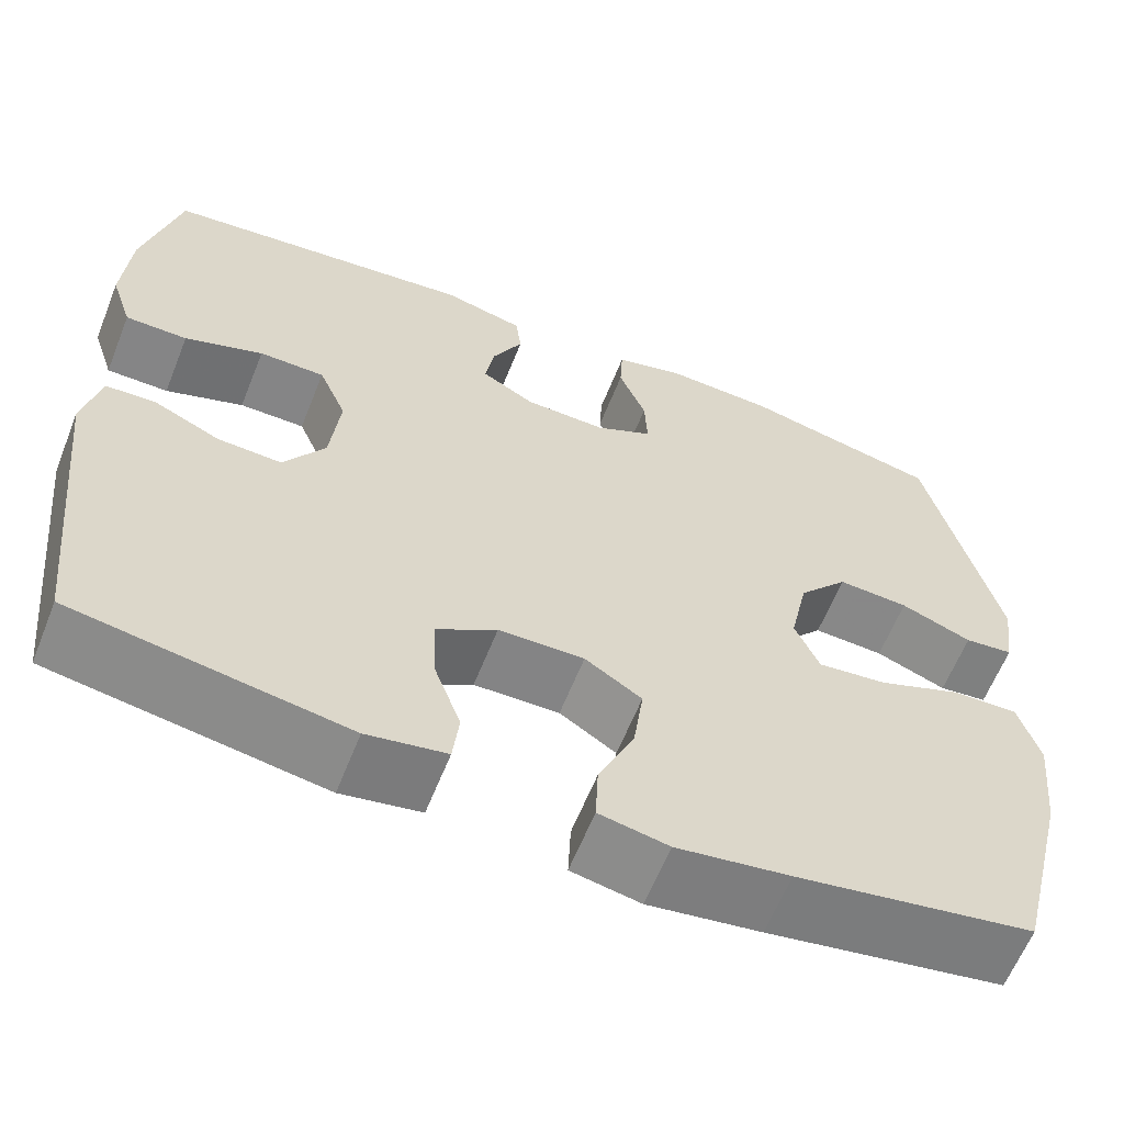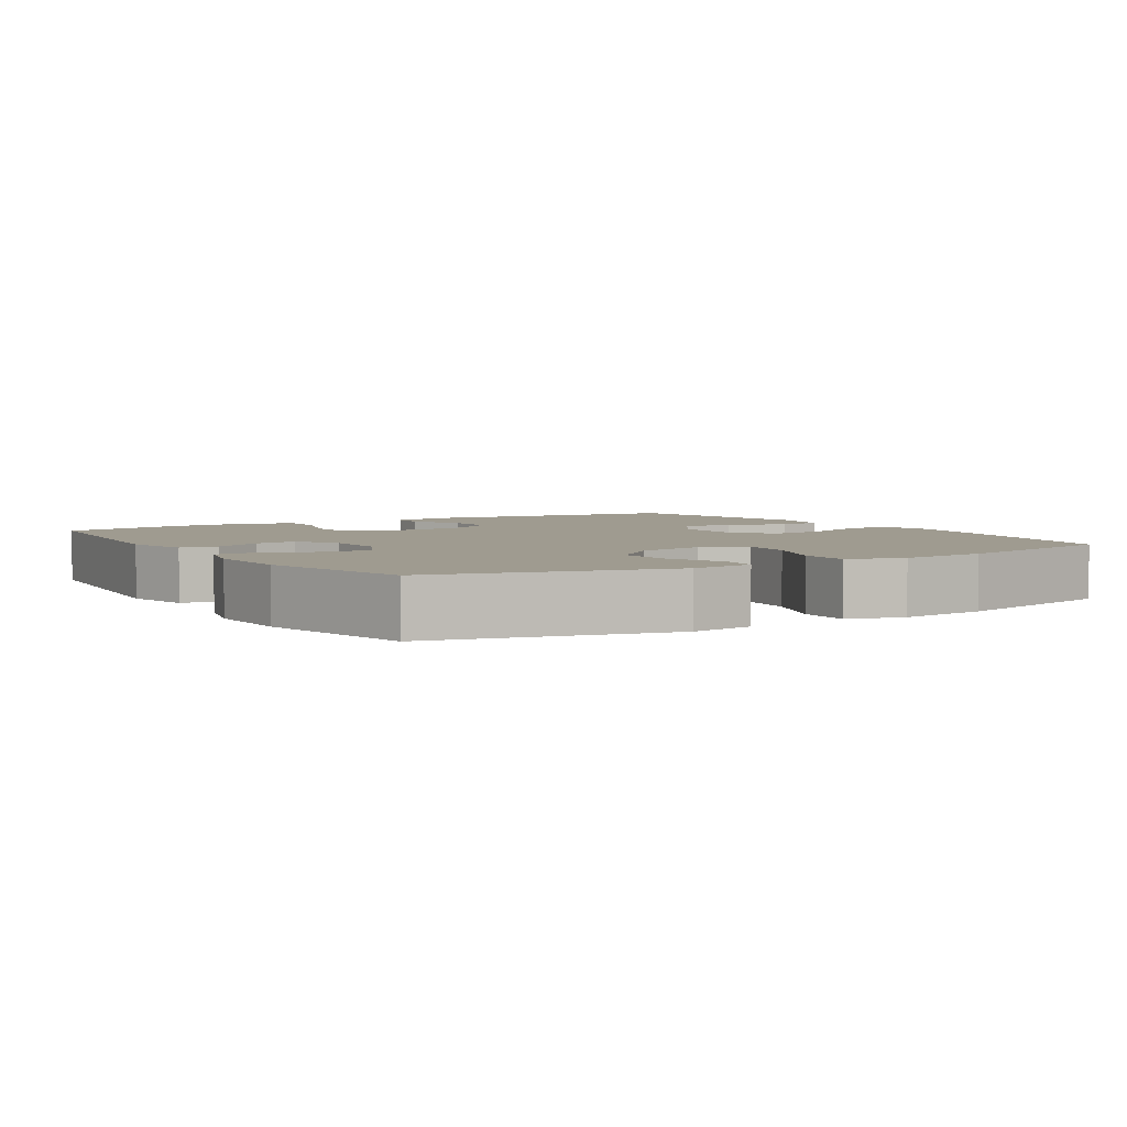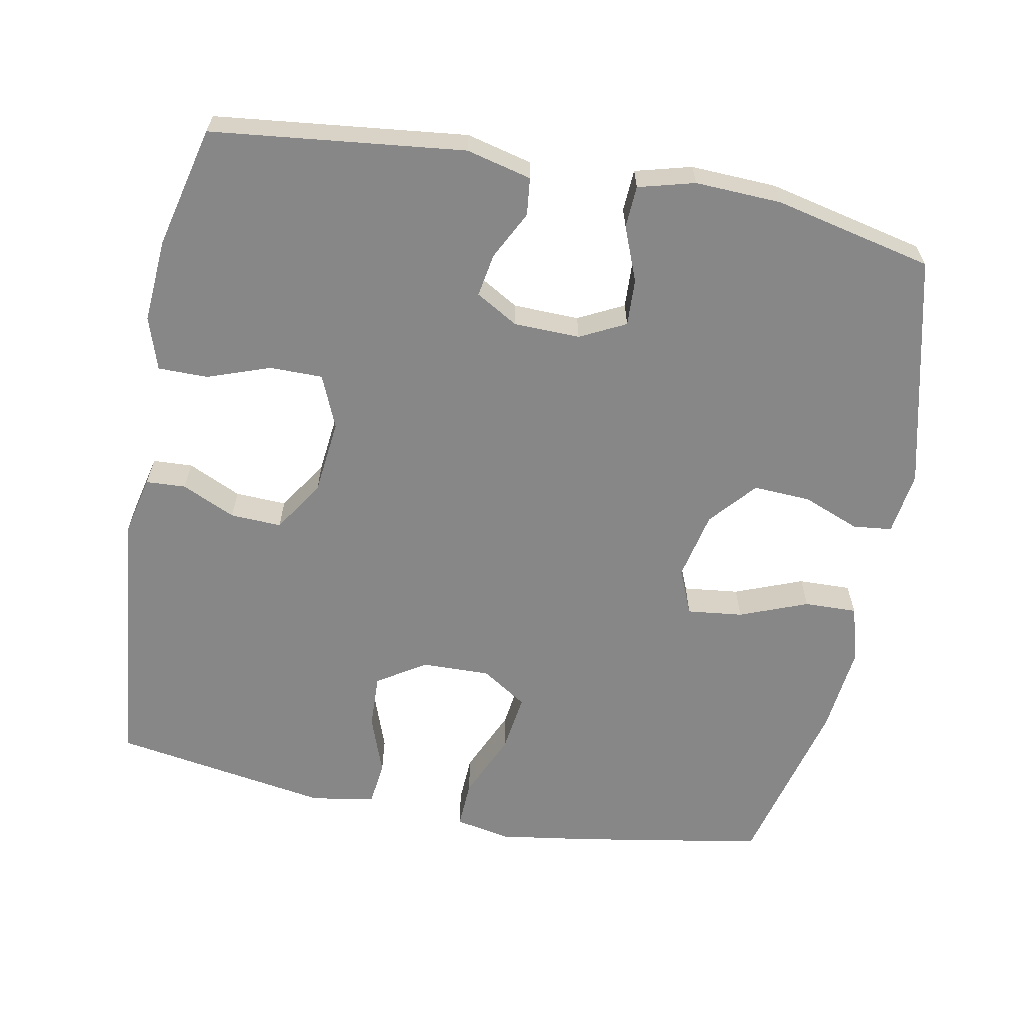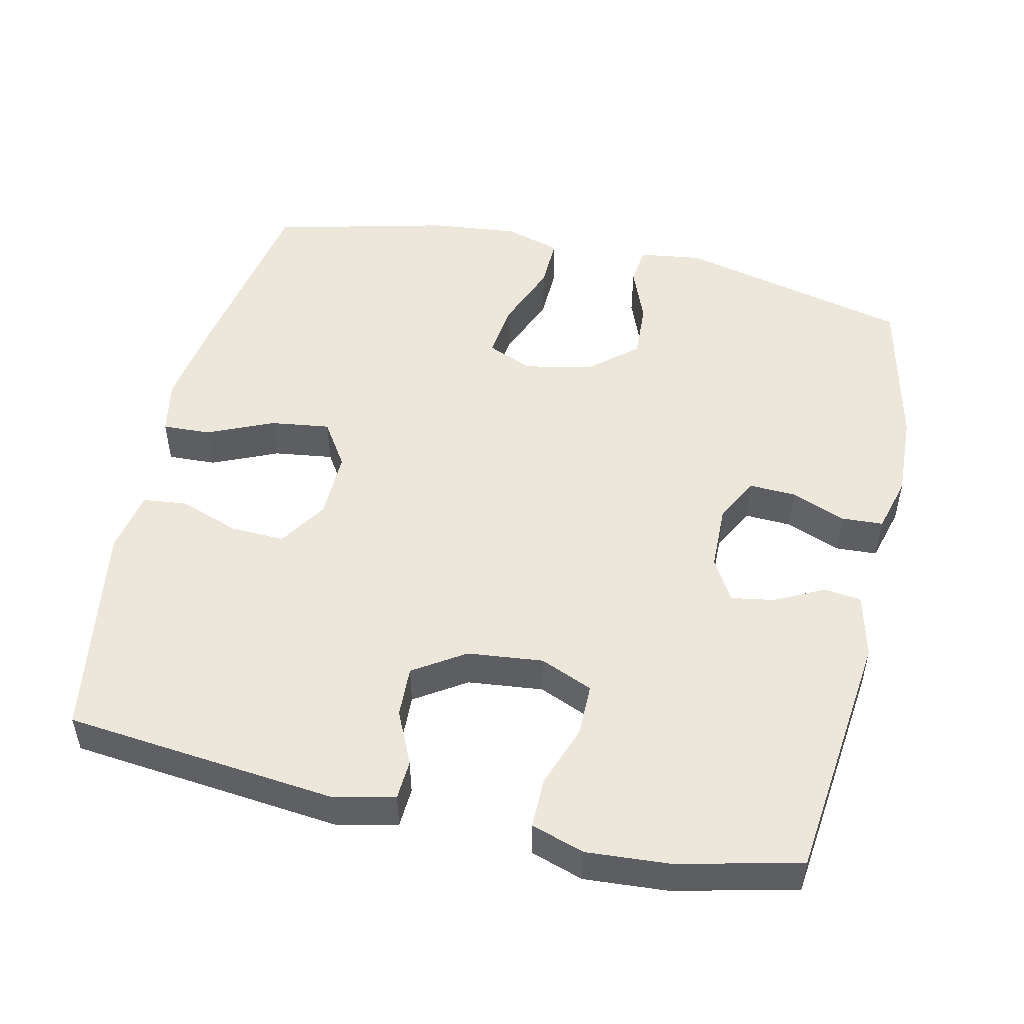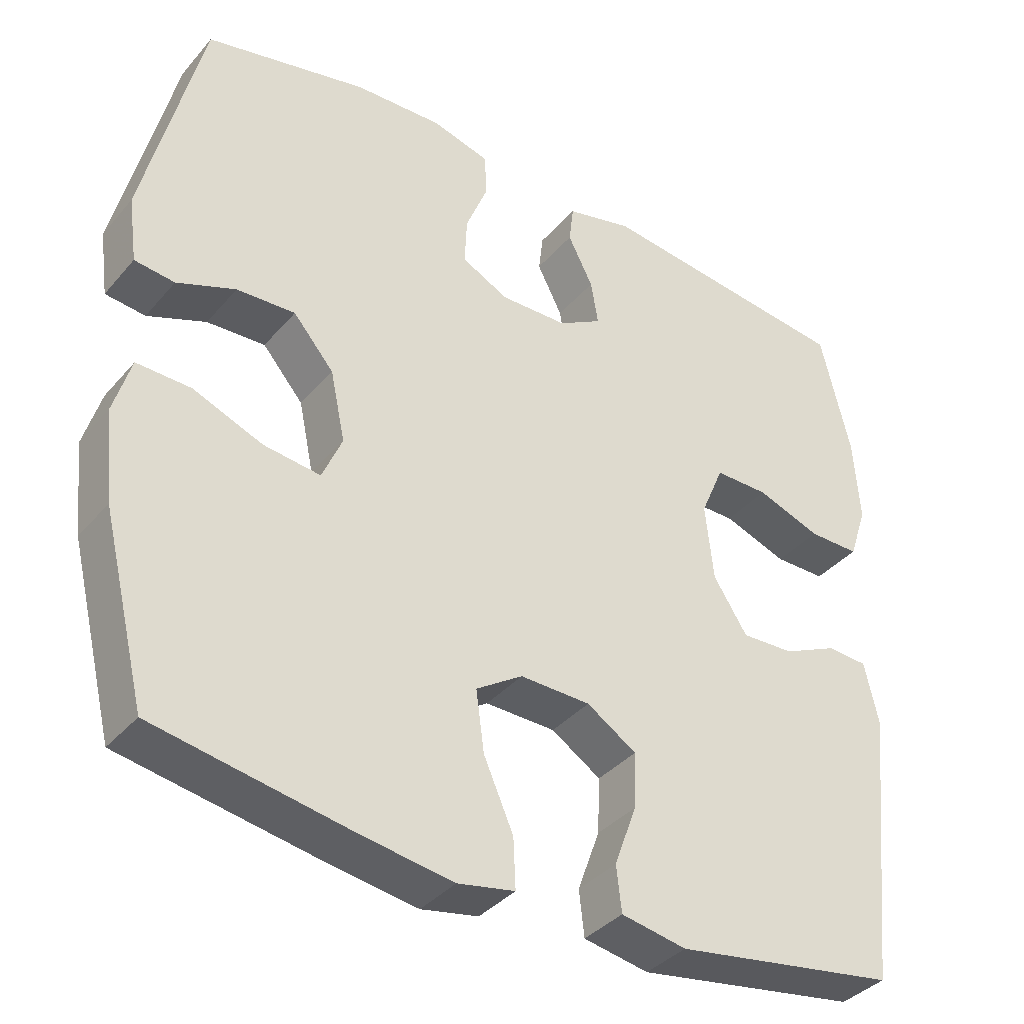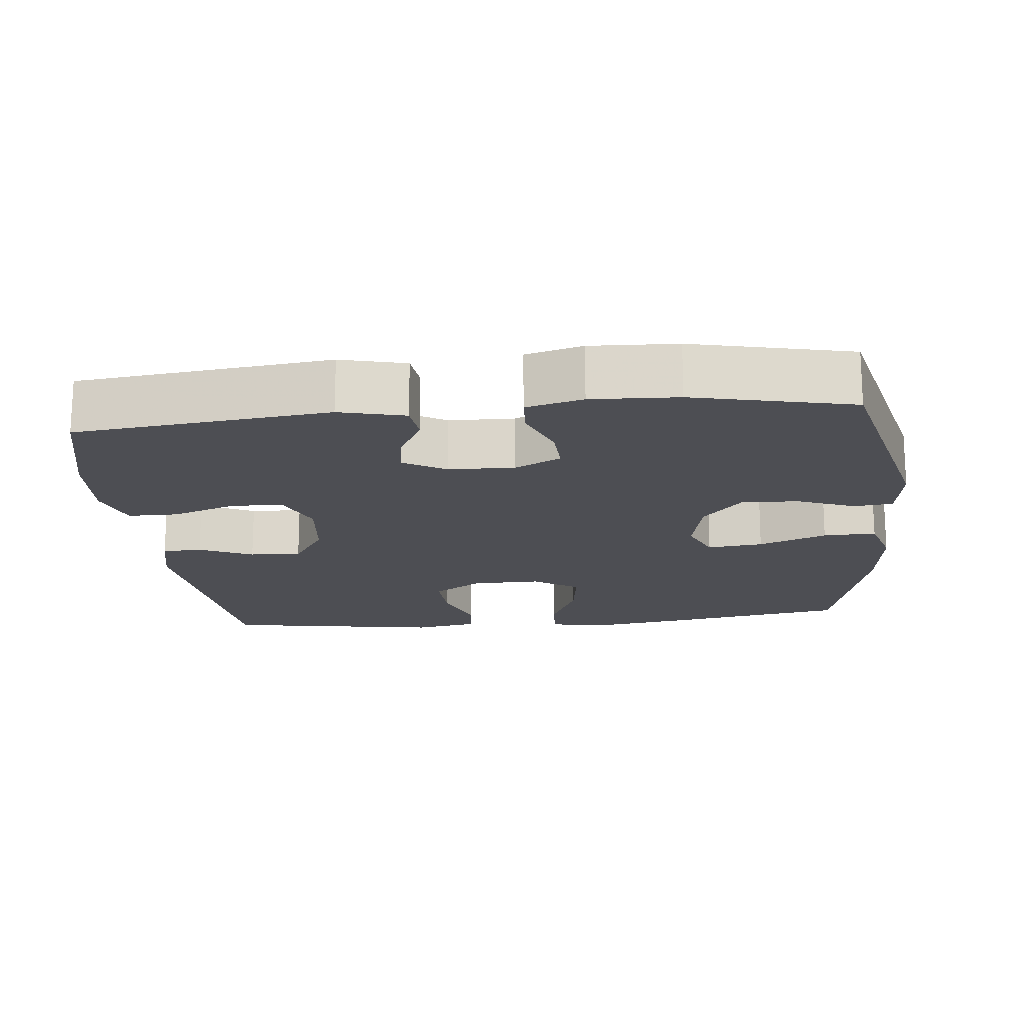
<metadata>
{"format":"obj","ext":"obj","renderer":"f3d","projection":"perspective","resolution":1024,"background":"white","views":[{"elev":-61.9,"azim":-21.7,"up":"+Z"},{"elev":4.0,"azim":58.0,"up":"+Y"},{"elev":-62.5,"azim":-10.9,"up":"+Y"},{"elev":50.5,"azim":-77.3,"up":"+Y"},{"elev":-37.3,"azim":144.7,"up":"+Z"},{"elev":-17.4,"azim":5.8,"up":"+Y"}]}
</metadata>
<code>
v 0.5 0.07 0.5
v 0.578 0.07 0.178
v 0.566 0.07 0.09
v 0.512 0.07 0.084
v 0.433 0.07 0.115
v 0.354 0.07 0.119
v 0.299 0.07 0.055
v 0.279 0.07 -0.04
v 0.306 0.07 -0.103
v 0.383 0.07 -0.094
v 0.477 0.07 -0.057
v 0.55 0.07 -0.055
v 0.573 0.07 -0.133
v 0.56 0.07 -0.256
v 0.5 0.07 -0.5
v 0.237 0.07 -0.546
v 0.112 0.07 -0.565
v 0.035 0.07 -0.55
v 0.038 0.07 -0.483
v 0.078 0.07 -0.392
v 0.089 0.07 -0.31
v 0.026 0.07 -0.269
v -0.069 0.07 -0.271
v -0.136 0.07 -0.314
v -0.133 0.07 -0.389
v -0.103 0.07 -0.472
v -0.11 0.07 -0.533
v -0.198 0.07 -0.549
v -0.5 0.07 -0.5
v -0.54 0.07 -0.124
v -0.521 0.07 -0.04
v -0.466 0.07 -0.037
v -0.392 0.07 -0.071
v -0.321 0.07 -0.074
v -0.275 0.07 -0.003
v -0.264 0.07 0.101
v -0.295 0.07 0.174
v -0.368 0.07 0.174
v -0.455 0.07 0.143
v -0.524 0.07 0.143
v -0.548 0.07 0.216
v -0.54 0.07 0.332
v -0.5 0.07 0.5
v -0.151 0.07 0.54
v -0.061 0.07 0.518
v -0.055 0.07 0.466
v -0.089 0.07 0.399
v -0.099 0.07 0.339
v -0.04 0.07 0.305
v 0.051 0.07 0.303
v 0.114 0.07 0.335
v 0.111 0.07 0.4
v 0.081 0.07 0.475
v 0.084 0.07 0.533
v 0.162 0.07 0.554
v 0.281 0.07 0.549
v 0.5 0 0.5
v 0.578 0 0.178
v 0.566 0 0.09
v 0.512 0 0.084
v 0.433 0 0.115
v 0.354 0 0.119
v 0.299 0 0.055
v 0.279 0 -0.04
v 0.306 0 -0.103
v 0.383 0 -0.094
v 0.477 0 -0.057
v 0.55 0 -0.055
v 0.573 0 -0.133
v 0.56 0 -0.256
v 0.5 0 -0.5
v 0.237 0 -0.546
v 0.112 0 -0.565
v 0.035 0 -0.55
v 0.038 0 -0.483
v 0.078 0 -0.392
v 0.089 0 -0.31
v 0.026 0 -0.269
v -0.069 0 -0.271
v -0.136 0 -0.314
v -0.133 0 -0.389
v -0.103 0 -0.472
v -0.11 0 -0.533
v -0.198 0 -0.549
v -0.5 0 -0.5
v -0.54 0 -0.124
v -0.521 0 -0.04
v -0.466 0 -0.037
v -0.392 0 -0.071
v -0.321 0 -0.074
v -0.275 0 -0.003
v -0.264 0 0.101
v -0.295 0 0.174
v -0.368 0 0.174
v -0.455 0 0.143
v -0.524 0 0.143
v -0.548 0 0.216
v -0.54 0 0.332
v -0.5 0 0.5
v -0.151 0 0.54
v -0.061 0 0.518
v -0.055 0 0.466
v -0.089 0 0.399
v -0.099 0 0.339
v -0.04 0 0.305
v 0.051 0 0.303
v 0.114 0 0.335
v 0.111 0 0.4
v 0.081 0 0.475
v 0.084 0 0.533
v 0.162 0 0.554
v 0.281 0 0.549
f 3 4 5
f 2 3 5
f 1 2 5
f 56 1 5
f 55 56 5
f 54 55 5
f 53 54 5
f 52 53 5
f 51 52 5 6
f 50 51 6 7
f 49 50 7 8
f 48 49 8 9
f 45 46 47
f 44 45 47
f 43 44 47
f 42 43 47
f 41 42 47
f 40 41 47
f 39 40 47
f 38 39 47
f 37 38 47 48
f 36 37 48 9
f 31 32 33
f 30 31 33
f 29 30 33
f 28 29 33
f 27 28 33
f 26 27 33
f 25 26 33
f 24 25 33 34
f 23 24 34 35
f 18 19 20
f 17 18 20
f 16 17 20
f 15 16 20
f 14 15 20
f 13 14 20
f 12 13 20
f 11 12 20
f 10 11 20
f 9 10 20 21
f 35 36 9
f 23 35 9
f 22 23 9
f 9 21 22
f 61 60 59
f 61 59 58
f 61 58 57
f 61 57 112
f 61 112 111
f 61 111 110
f 61 110 109
f 61 109 108
f 62 61 108 107
f 63 62 107 106
f 64 63 106 105
f 65 64 105 104
f 103 102 101
f 103 101 100
f 103 100 99
f 103 99 98
f 103 98 97
f 103 97 96
f 103 96 95
f 103 95 94
f 104 103 94 93
f 65 104 93 92
f 89 88 87
f 89 87 86
f 89 86 85
f 89 85 84
f 89 84 83
f 89 83 82
f 89 82 81
f 90 89 81 80
f 91 90 80 79
f 76 75 74
f 76 74 73
f 76 73 72
f 76 72 71
f 76 71 70
f 76 70 69
f 76 69 68
f 76 68 67
f 76 67 66
f 77 76 66 65
f 65 92 91
f 65 91 79
f 65 79 78
f 78 77 65
f 1 57 58 2
f 2 58 59 3
f 3 59 60 4
f 4 60 61 5
f 5 61 62 6
f 6 62 63 7
f 7 63 64 8
f 8 64 65 9
f 9 65 66 10
f 10 66 67 11
f 11 67 68 12
f 12 68 69 13
f 13 69 70 14
f 14 70 71 15
f 15 71 72 16
f 16 72 73 17
f 17 73 74 18
f 18 74 75 19
f 19 75 76 20
f 20 76 77 21
f 21 77 78 22
f 22 78 79 23
f 23 79 80 24
f 24 80 81 25
f 25 81 82 26
f 26 82 83 27
f 27 83 84 28
f 28 84 85 29
f 29 85 86 30
f 30 86 87 31
f 31 87 88 32
f 32 88 89 33
f 33 89 90 34
f 34 90 91 35
f 35 91 92 36
f 36 92 93 37
f 37 93 94 38
f 38 94 95 39
f 39 95 96 40
f 40 96 97 41
f 41 97 98 42
f 42 98 99 43
f 43 99 100 44
f 44 100 101 45
f 45 101 102 46
f 46 102 103 47
f 47 103 104 48
f 48 104 105 49
f 49 105 106 50
f 50 106 107 51
f 51 107 108 52
f 52 108 109 53
f 53 109 110 54
f 54 110 111 55
f 55 111 112 56
f 56 112 57 1

</code>
